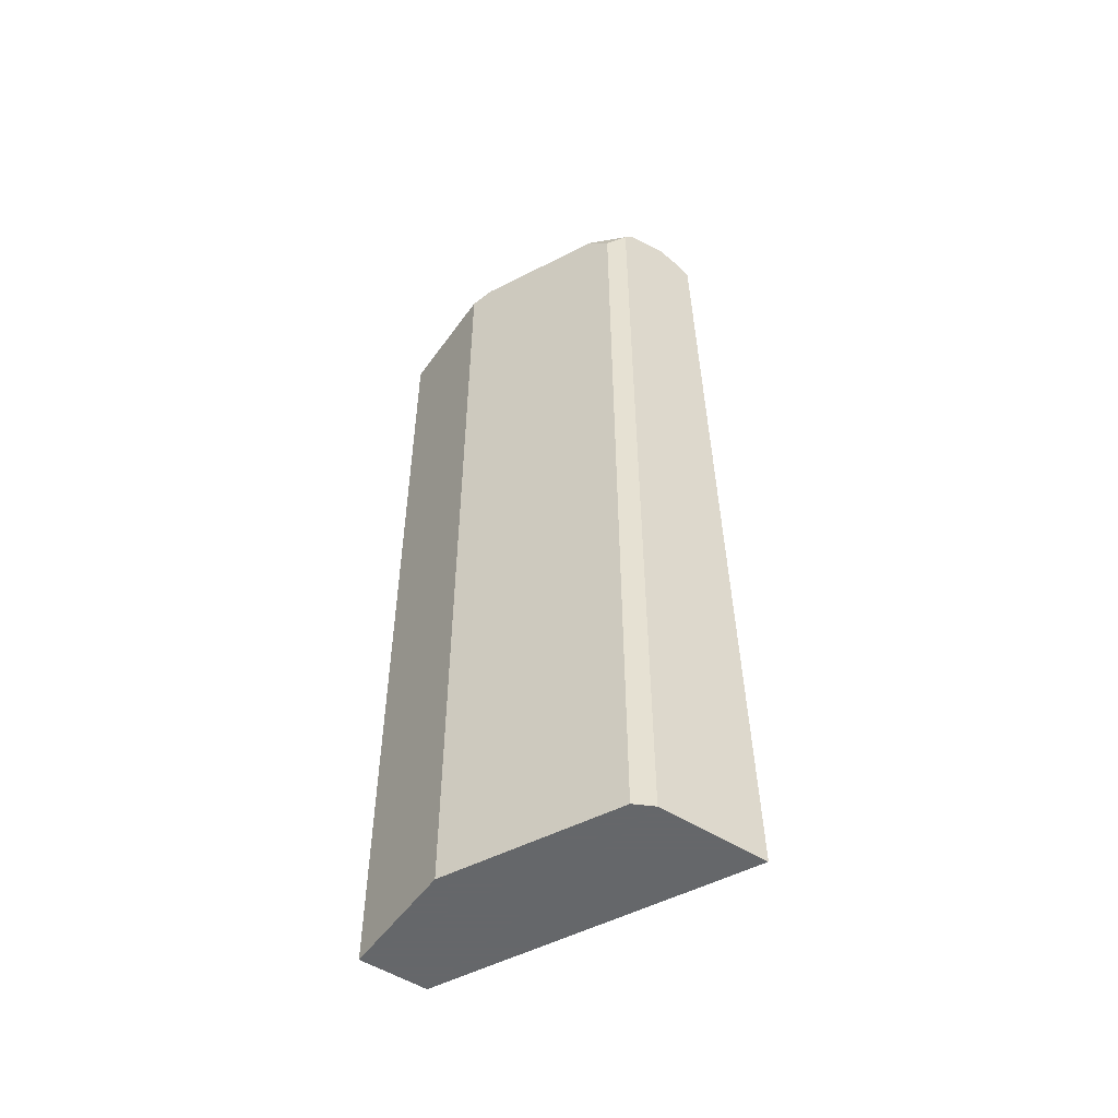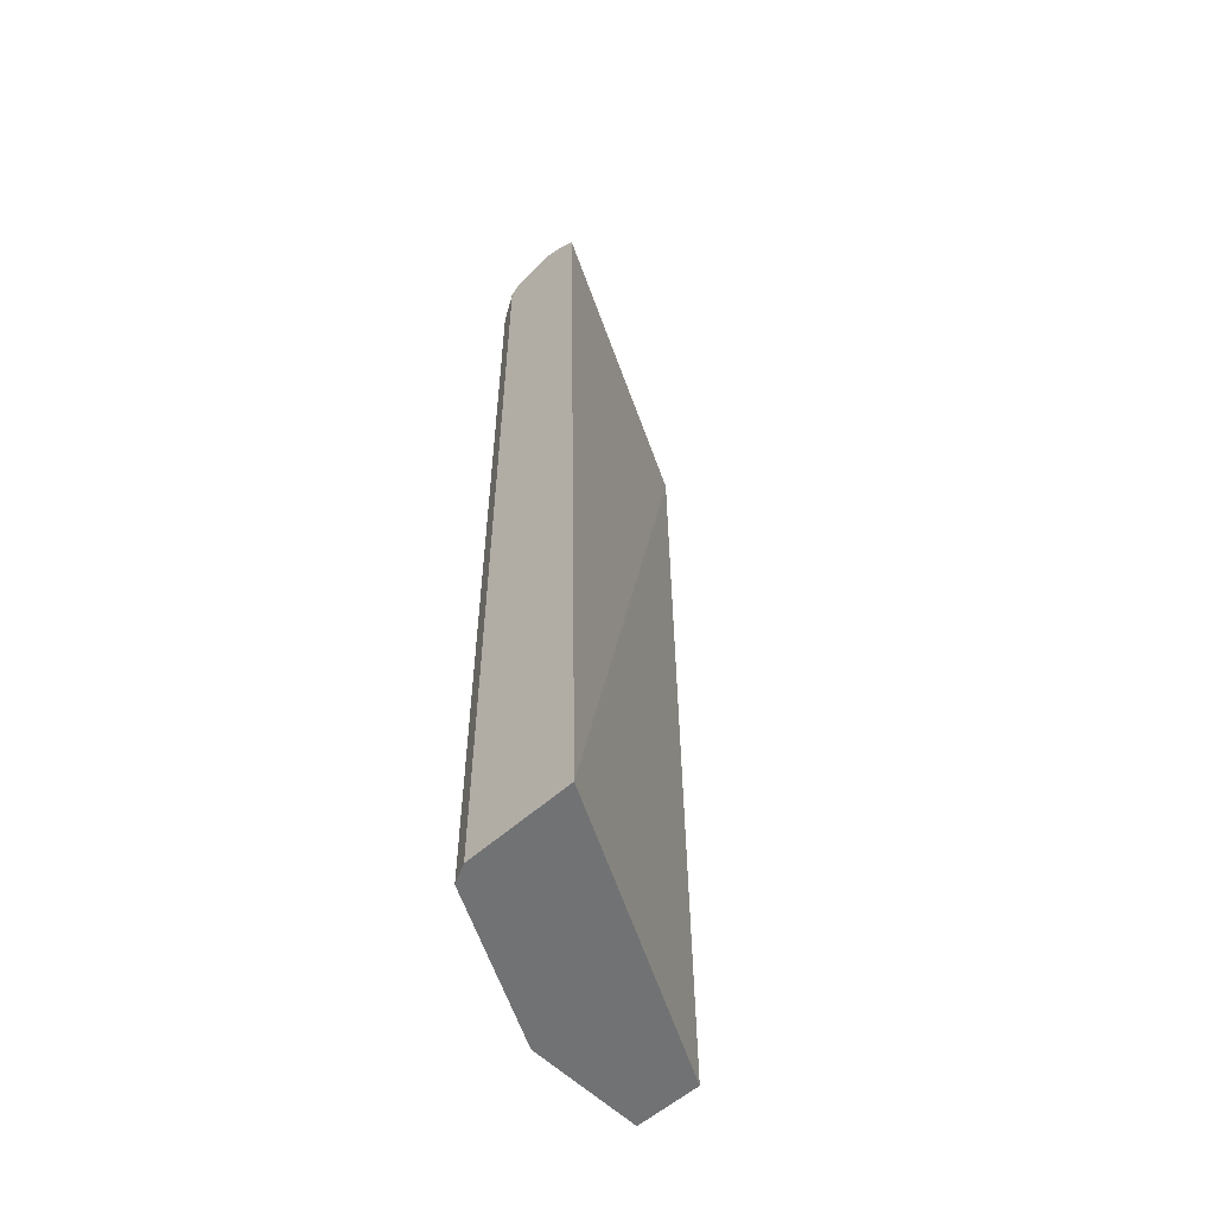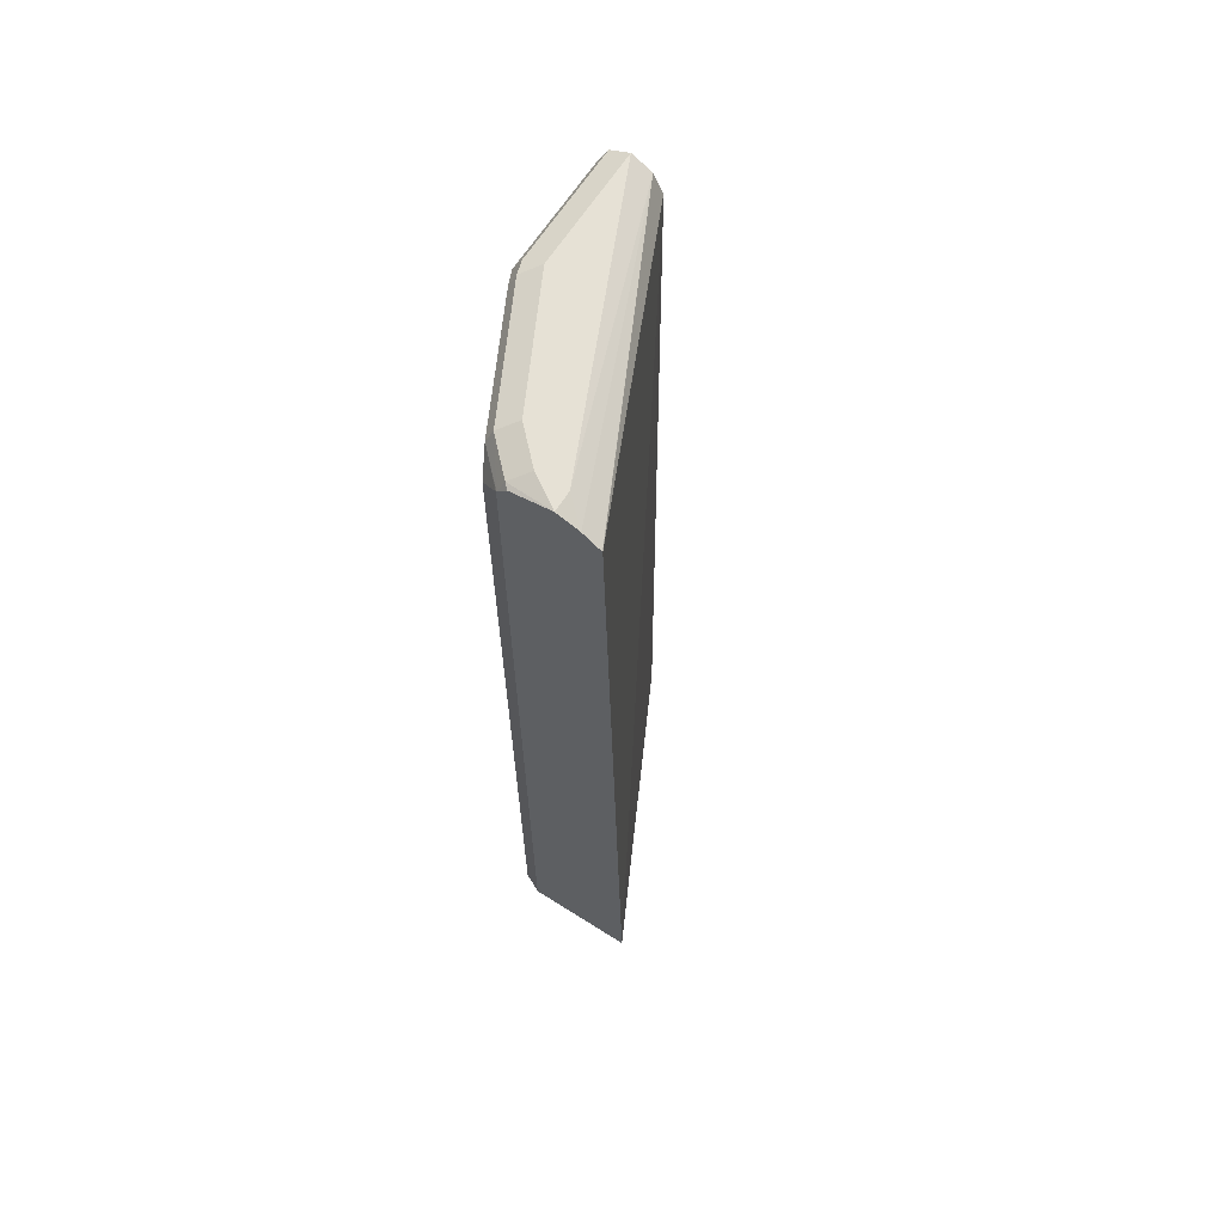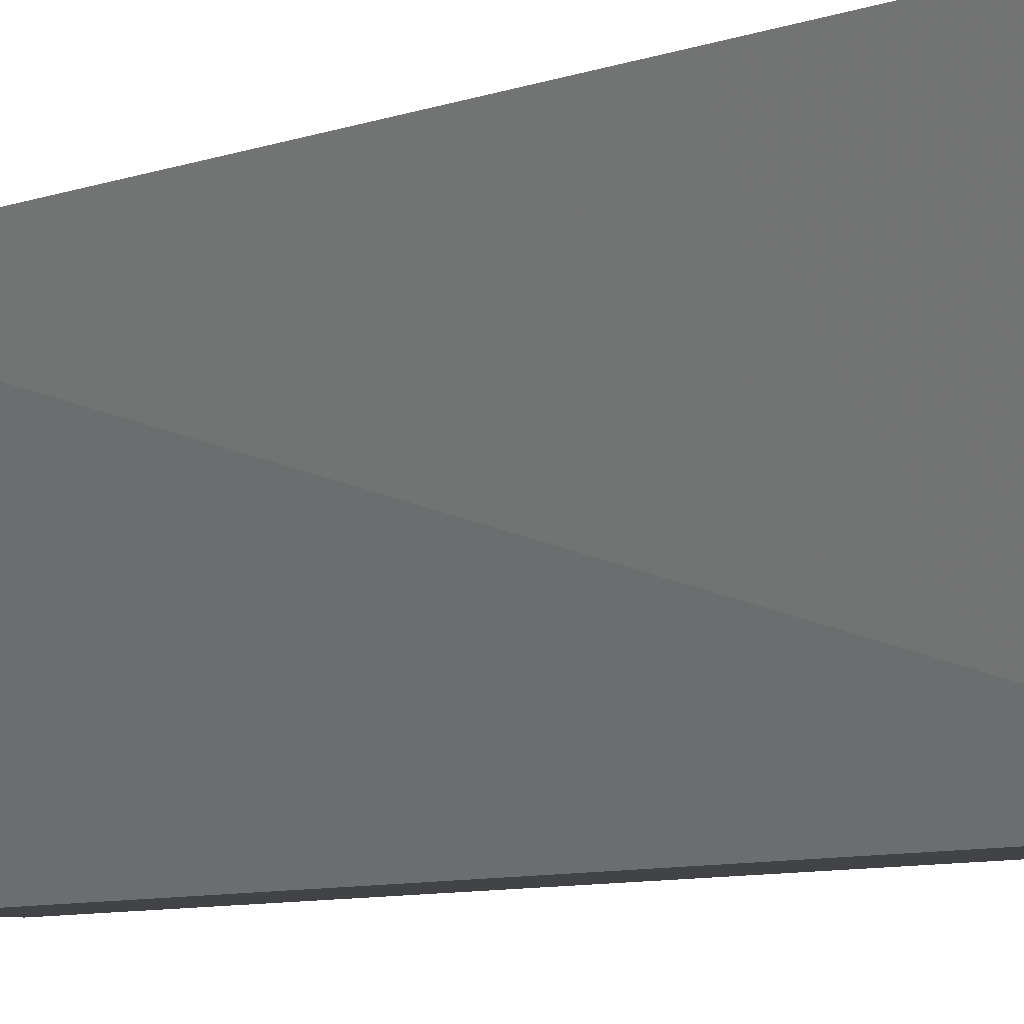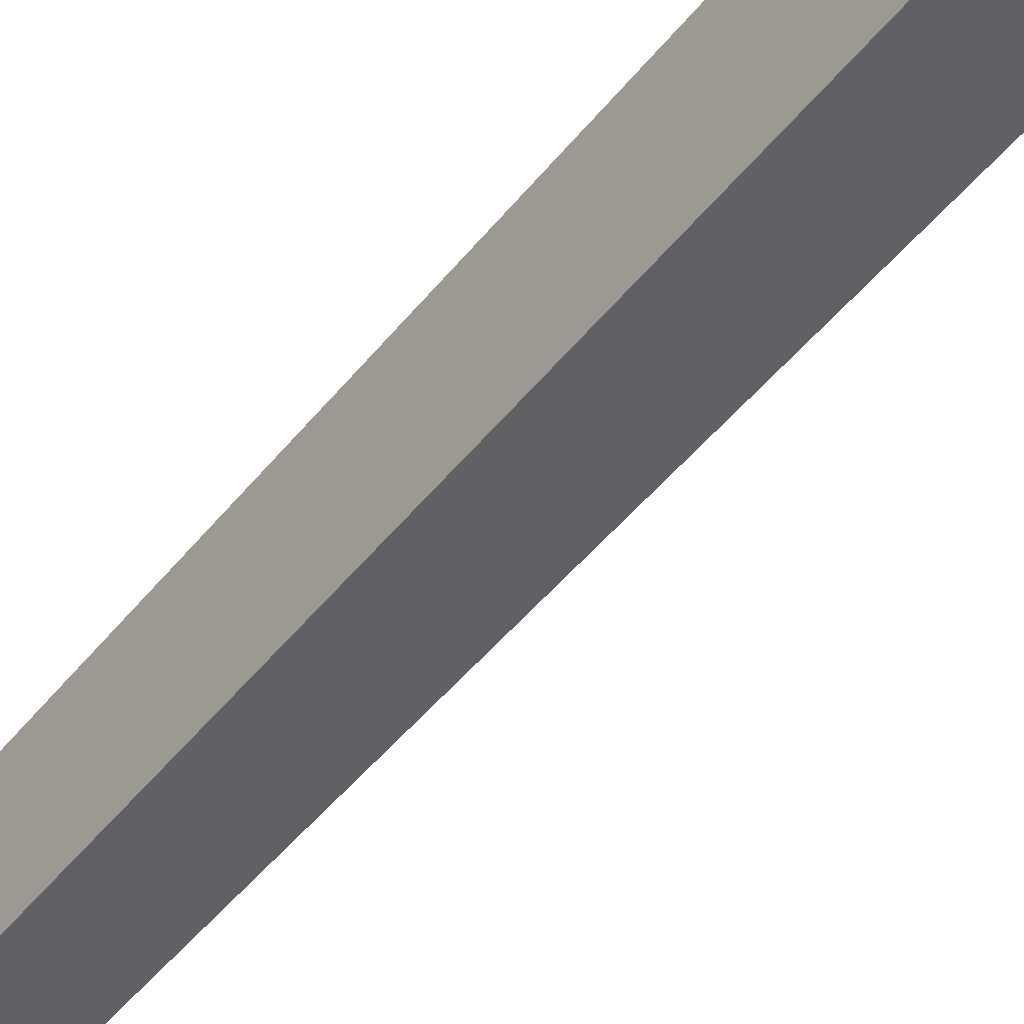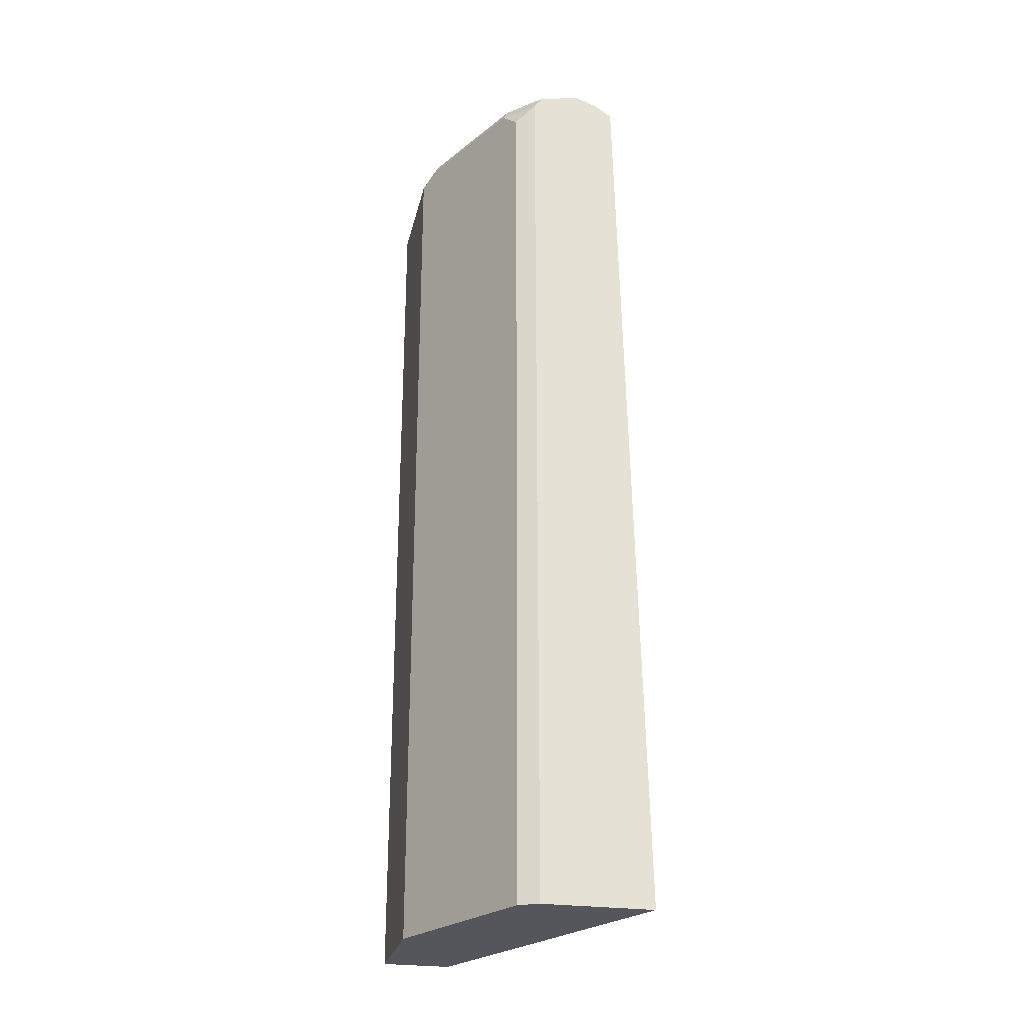
<metadata>
{"format":"obj","ext":"obj","renderer":"f3d","projection":"perspective","resolution":1024,"background":"white","views":[{"elev":-52.0,"azim":-34.5,"up":"+Y"},{"elev":-55.4,"azim":43.5,"up":"+Y"},{"elev":64.7,"azim":32.5,"up":"+Y"},{"elev":-7.5,"azim":137.9,"up":"+Z"},{"elev":-48.8,"azim":-36.7,"up":"+Z"},{"elev":-26.3,"azim":-12.6,"up":"+Y"}]}
</metadata>
<code>
v -0.6665 -0.4577 0.3271
v -0.6762 -0.4577 0.3223
v -0.5414 -0.4577 0.3271
v -0.6665 0.5865 0.3271
v -0.6887 -0.4577 0.3161
v -0.6887 0.5644 0.3161
v -0.7025 -0.4577 -5.494e-05
v -0.7112 0.5757 -5.494e-05
v -0.5646 0.5869 0.3271
v -0.6659 0.5876 0.3271
v -0.7 0.587 0.2935
v -0.6949 -0.4577 0.3036
v -0.779 -0.4577 -5.494e-05
v -0.7113 0.5758 -5.494e-05
v -0.7225 0.5983 -5.494e-05
v -0.5649 0.5873 0.3271
v -0.655 0.5998 0.3271
v -0.6604 0.6011 0.3217
v -0.6943 0.6011 0.2879
v -0.7677 0.587 0.1581
v -0.779 0.5757 0.1355
v -0.7 -0.4577 0.2935
v -0.779 -0.4577 0.1355
v -0.779 0.5757 -5.494e-05
v -0.745 0.6095 -5.494e-05
v -0.6096 0.6095 0.3048
v -0.5849 0.6006 0.3271
v -0.6096 0.6095 0.3271
v -0.6435 0.6095 0.3048
v -0.6774 0.6095 0.2709
v -0.762 0.6011 0.1524
v -0.7677 0.5983 0.1355
v -0.7677 0.5983 -5.494e-05
v -0.7451 0.6095 -5.494e-05
v -0.7451 0.6095 0.1355
f 17 28 18
f 15 27 16
f 15 26 27
f 15 25 26
f 13 21 24
f 13 23 21
f 11 21 23
f 11 23 22
f 11 20 21
f 11 31 20
f 11 19 31
f 10 19 11
f 18 28 29
f 11 22 12
f 18 29 19
f 32 34 33
f 19 30 35
f 10 18 19
f 32 35 34
f 31 35 32
f 26 28 27
f 25 28 26
f 25 29 28
f 19 29 30
f 25 30 29
f 25 34 35
f 21 33 24
f 21 32 33
f 21 31 32
f 20 31 21
f 19 35 31
f 25 35 30
f 10 17 18
f 1 9 16
f 9 14 15
f 9 15 16
f 1 2 5
f 1 5 12
f 1 12 22
f 1 22 23
f 1 23 13
f 1 13 7
f 1 7 3
f 1 3 9
f 1 16 27
f 1 27 28
f 1 28 17
f 1 17 10
f 1 4 2
f 2 4 6
f 1 10 4
f 3 7 8
f 8 14 9
f 7 14 8
f 7 15 14
f 7 25 15
f 7 34 25
f 2 6 5
f 7 24 33
f 7 33 34
f 6 11 12
f 5 6 12
f 4 11 6
f 4 10 11
f 3 8 9
f 7 13 24

</code>
